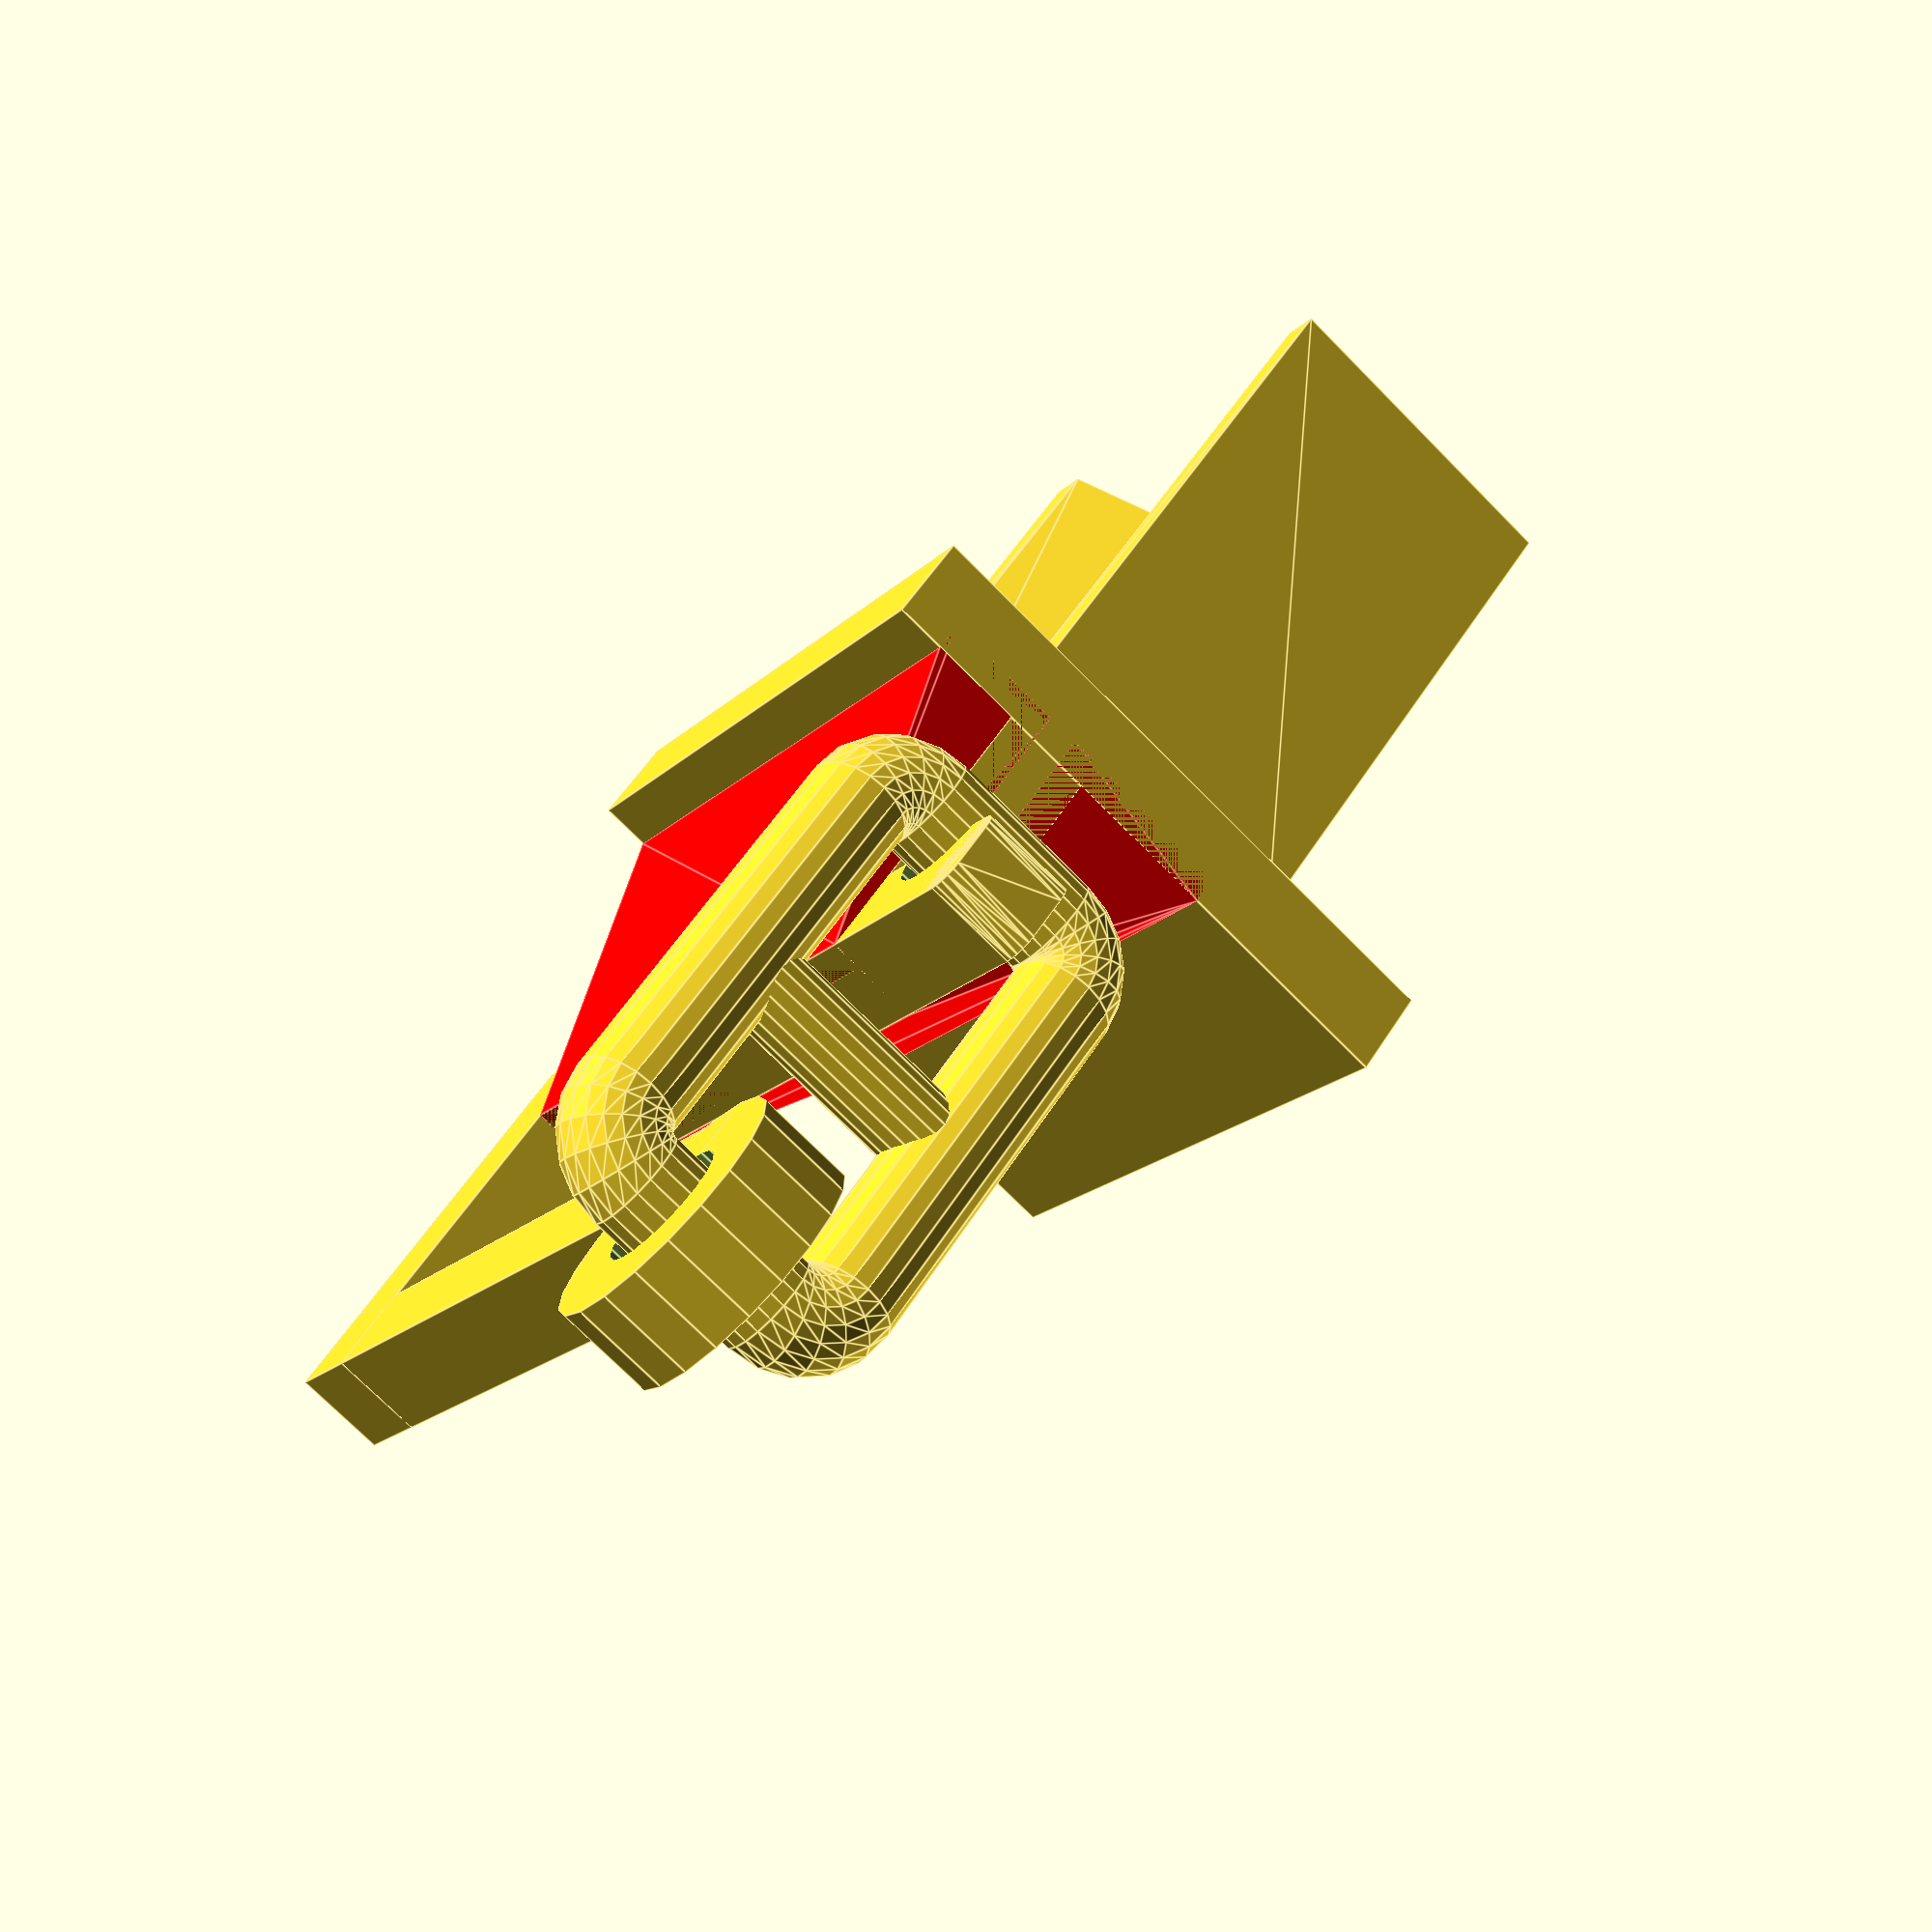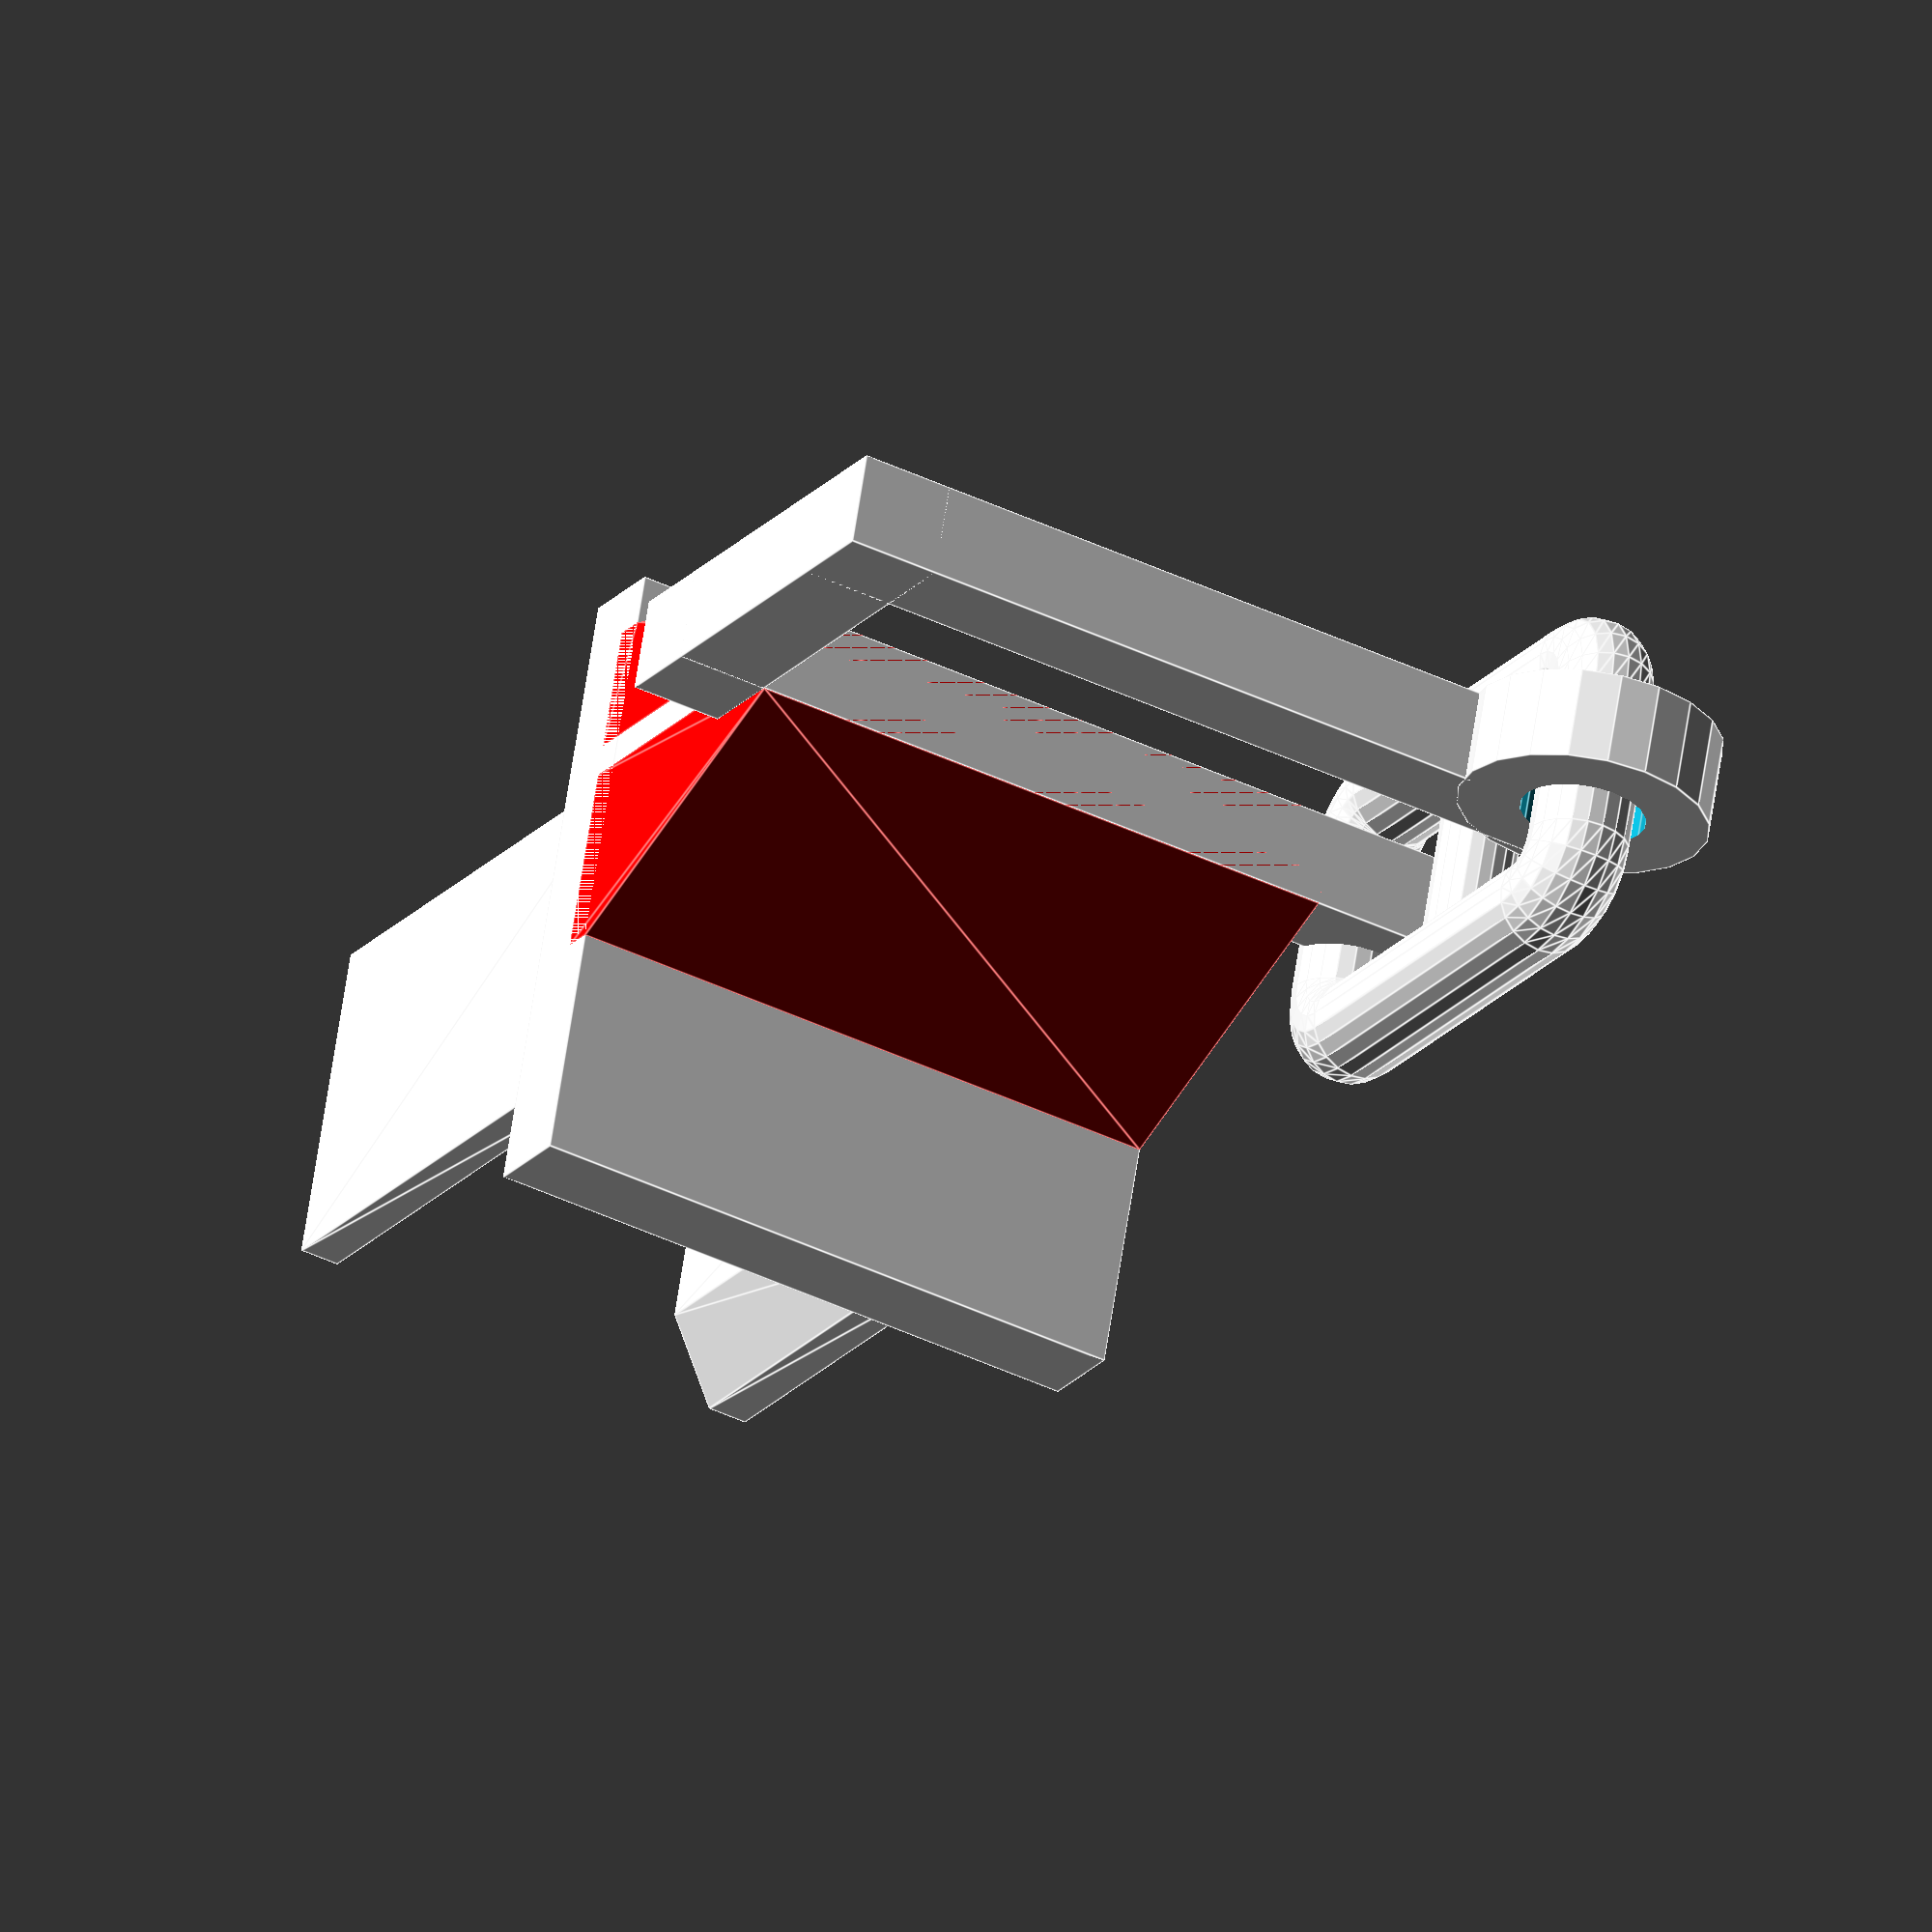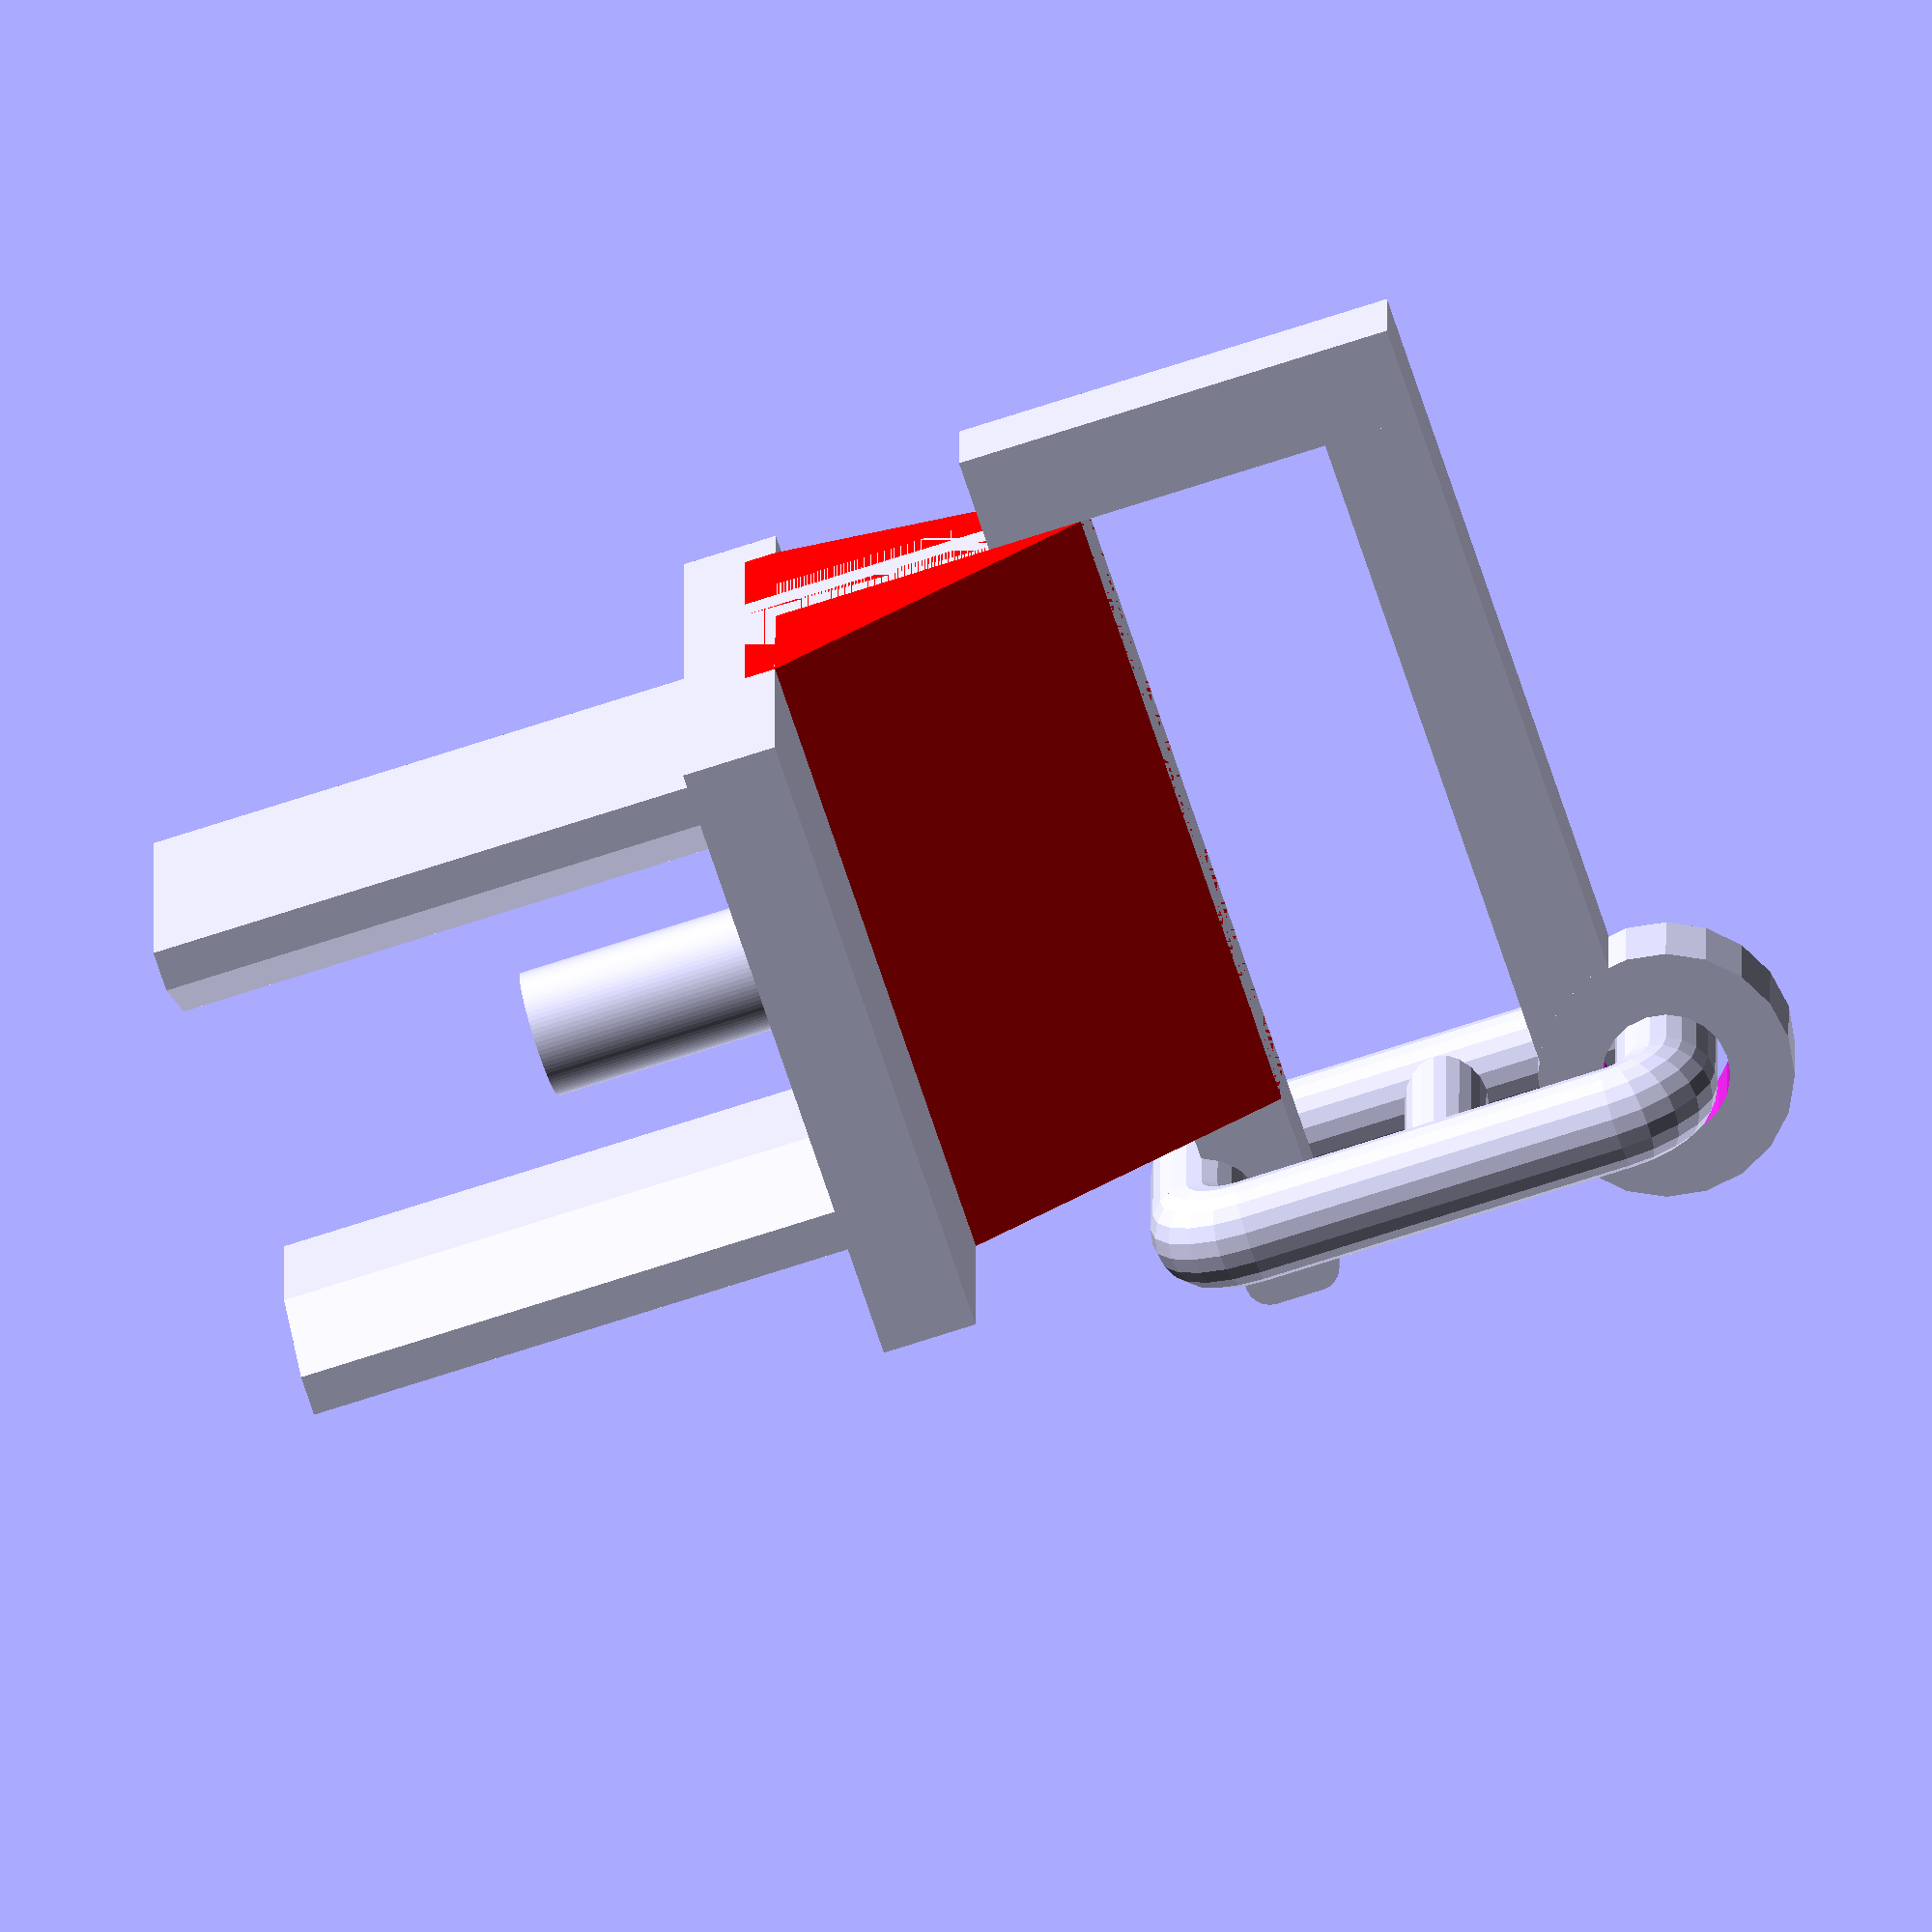
<openscad>

// TODO FSC: chamfer the edges!


block_width = 20;
side_height = 10.4;
side_height2 = 5.1;
module endcap()
{
    cube([3,block_width,block_width]);
    hull()
    {
        translate([3,2,(block_width - side_height)/2]) cube([18,1.3,side_height]);
        translate([3,3.7,(block_width - side_height2)/2]) cube([18,1.3,side_height2]);
    }
    hull()
    {
        translate([3,block_width-2-1.3,(block_width - side_height)/2]) cube([18,1.3,side_height]);
        translate([3,block_width-3.7-1.3,(block_width - side_height2)/2]) cube([18,1.3,side_height2]);
    }
    translate([3, 10,10]) rotate([0,90,0]) cylinder(h=8, d=4, $fn=90);
}

module holder_arms()
{
    arm_separation = 15;
    arm_thickness = 2.5;
    arm_length = 12;
    arm_a = block_width/2 - arm_separation/2 - arm_thickness;
    arm_b = block_width/2 + arm_separation/2;
    translate([-arm_length,arm_a,(block_width-arm_thickness)/2]) cube([arm_length,arm_thickness,arm_thickness]);
    translate([-arm_length,arm_b,(block_width-arm_thickness)/2]) cube([arm_length,arm_thickness,arm_thickness]);

    translate([-arm_length,arm_a+4+arm_thickness,(block_width-arm_thickness)/2]) mirror([0,1,0]) rotate(90) rotate_extrude(angle=50, $fn=30) translate([4,0,0]) square([arm_thickness,arm_thickness]);
    translate([-arm_length,arm_b-(4),(block_width-arm_thickness)/2]) rotate(90) rotate_extrude(angle=50, $fn=30) translate([4,0,0]) square([arm_thickness,arm_thickness]);
}

module holder_prop()
{
    dist_from_endcap = 10;
    gap_for_tool = 8;
    structure_width = 3;
    tool_gap_length = 20;
    tool_holder_length = tool_gap_length + 2 * structure_width;
    
    // separation from endcap cube
    translate([-dist_from_endcap, (block_width - tool_gap_length) / 2, 0]) cube([dist_from_endcap, tool_gap_length, structure_width]);
    
    // support to endcap
    color("red") hull()
    {
        translate([0,0,structure_width+3]) cube([1,block_width,2]);
        translate([-10,0,structure_width-1]) cube([11,block_width,1]);
    }
    color("red") hull()
    {
        translate([0,0,-3]) cube([1,block_width,2]);
        translate([-10,0,0]) cube([11,block_width,1]);
    }
    
    // tool holder
    difference()
    {
        union()
        {
            // Nearest bar arm
            translate([-dist_from_endcap, (block_width - tool_holder_length) / 2, 0]) cube([structure_width, tool_holder_length + 0.9*structure_width, structure_width]);
            hull()
            {
                rad = structure_width / 4;
                translate([-dist_from_endcap + rad, structure_width - rad/2 + (block_width + tool_holder_length) / 2, 0]) cylinder(r=rad, h=structure_width, $fn=20);
                translate([-dist_from_endcap + structure_width - rad, structure_width - rad/2 + (block_width + tool_holder_length) / 2, 0]) cylinder(r=rad, h=structure_width, $fn=20);
            }
            
            // Furthest bar arm
            translate([-dist_from_endcap - gap_for_tool - structure_width, (block_width - tool_holder_length) / 2, 0]) cube([structure_width, tool_holder_length, structure_width]);
            
            // Connecting bar arm
            translate([-dist_from_endcap - gap_for_tool - structure_width, (block_width - tool_holder_length) / 2, 0]) cube([gap_for_tool + 2 * structure_width, structure_width, structure_width]);
            
            translate([-dist_from_endcap - gap_for_tool - 1.2*structure_width, (block_width + tool_holder_length) / 2, 0]) cylinder(r=structure_width+1, h = structure_width, $fn=20);
        }
        translate([-dist_from_endcap + 1.2*structure_width, (block_width + tool_holder_length) / 2, -1]) cylinder(r=2, h = structure_width + 2, $fn=20);
        translate([-dist_from_endcap - gap_for_tool - 1.2*structure_width, (block_width + tool_holder_length) / 2, -1]) cylinder(r=2, h = structure_width + 2, $fn=20);
    }
    
    // Loop
    translate([-dist_from_endcap + 1.2*structure_width, (block_width + tool_holder_length) / 2, -1])
    {
        loop_rad = 1.6;
        // Two rods
        cylinder(r = loop_rad, h = structure_width+2, $fn = 20);
        translate([ - gap_for_tool - 2.4*structure_width, 0, 0]) cylinder(r = loop_rad, h = structure_width+2, $fn = 20);
        
        // Extra rod
        translate([ - gap_for_tool, 0, -loop_rad]) cylinder(r = loop_rad - 0.3, h = structure_width + 2 + 2*loop_rad, $fn = 20);
        
        //Two bars
        translate([-loop_rad,0,-loop_rad]) rotate([0,-90,0]) cylinder(r = loop_rad, h = gap_for_tool + 2.4*structure_width - 2*loop_rad, $fn = 20);
        translate([-loop_rad,0,structure_width + 2 + loop_rad]) rotate([0,-90,0]) cylinder(r = loop_rad, h = gap_for_tool + 2.4*structure_width - 2*loop_rad, $fn = 20);
        
        // Corners
        translate([-(gap_for_tool + 2.4*structure_width - loop_rad),0,0]) rotate([90, 0, 0]) rotate_extrude(angle=90, $fn=20) translate([-loop_rad,0,0]) circle(r=loop_rad, $fn=20);
        translate([-(gap_for_tool + 2.4*structure_width - loop_rad),0,structure_width + 2]) rotate([90, 90, 0]) rotate_extrude(angle=90, $fn=20) translate([-loop_rad,0,0]) circle(r=loop_rad, $fn=20);
        translate([-loop_rad,0,structure_width + 2]) rotate([90, 180, 0]) rotate_extrude(angle=90, $fn=20) translate([-loop_rad,0,0]) circle(r=loop_rad, $fn=20);
        translate([-loop_rad,0,0]) rotate([90, 270, 0]) rotate_extrude(angle=90, $fn=20) translate([-loop_rad,0,0]) circle(r=loop_rad, $fn=20);
    }
    
}

endcap();
translate([0, 0, 1+2+1.6]) holder_prop();



</openscad>
<views>
elev=253.8 azim=44.2 roll=315.3 proj=p view=edges
elev=116.6 azim=299.3 roll=171.5 proj=o view=edges
elev=340.8 azim=161.8 roll=0.1 proj=o view=wireframe
</views>
